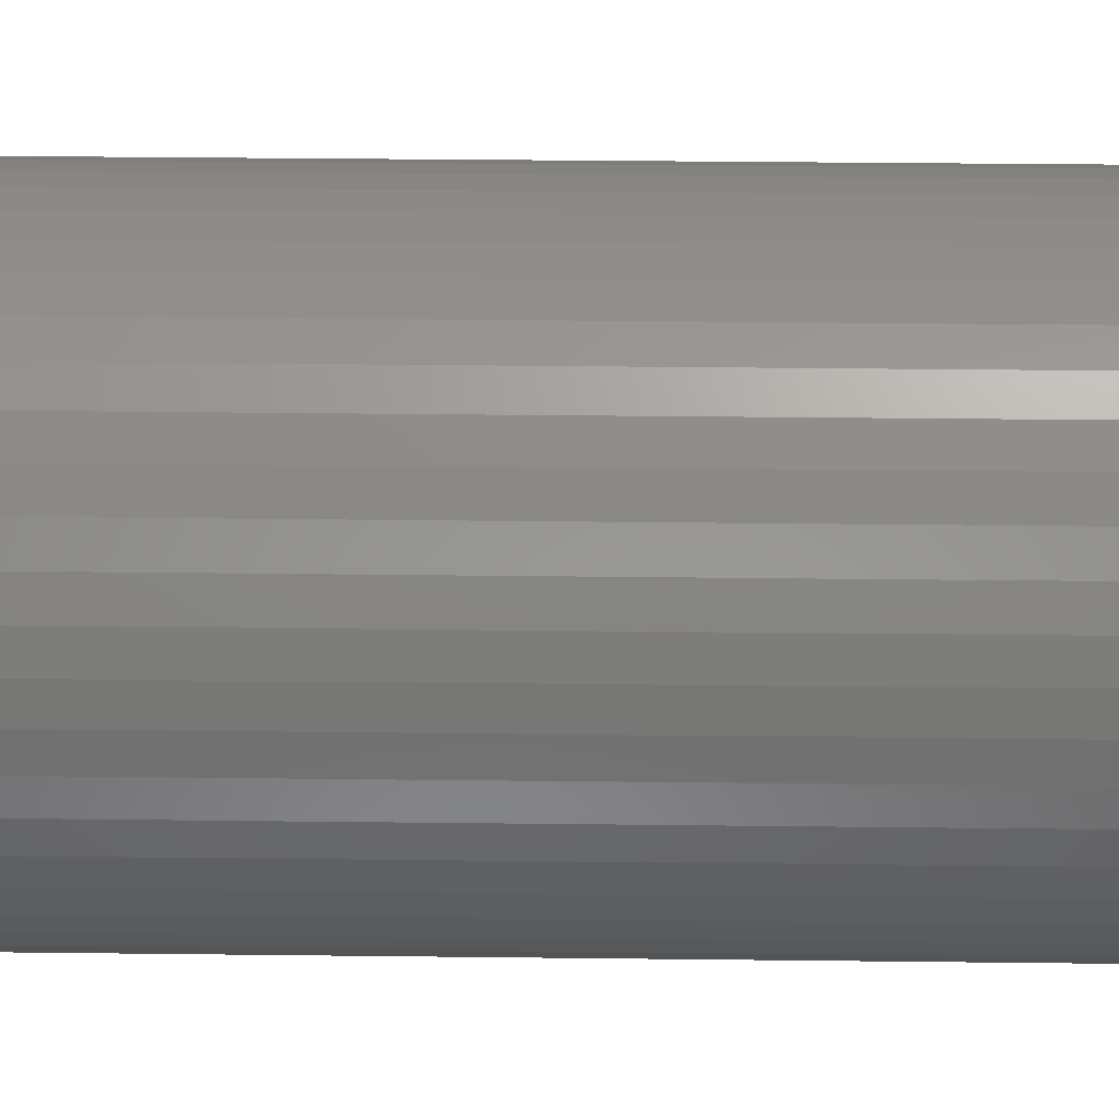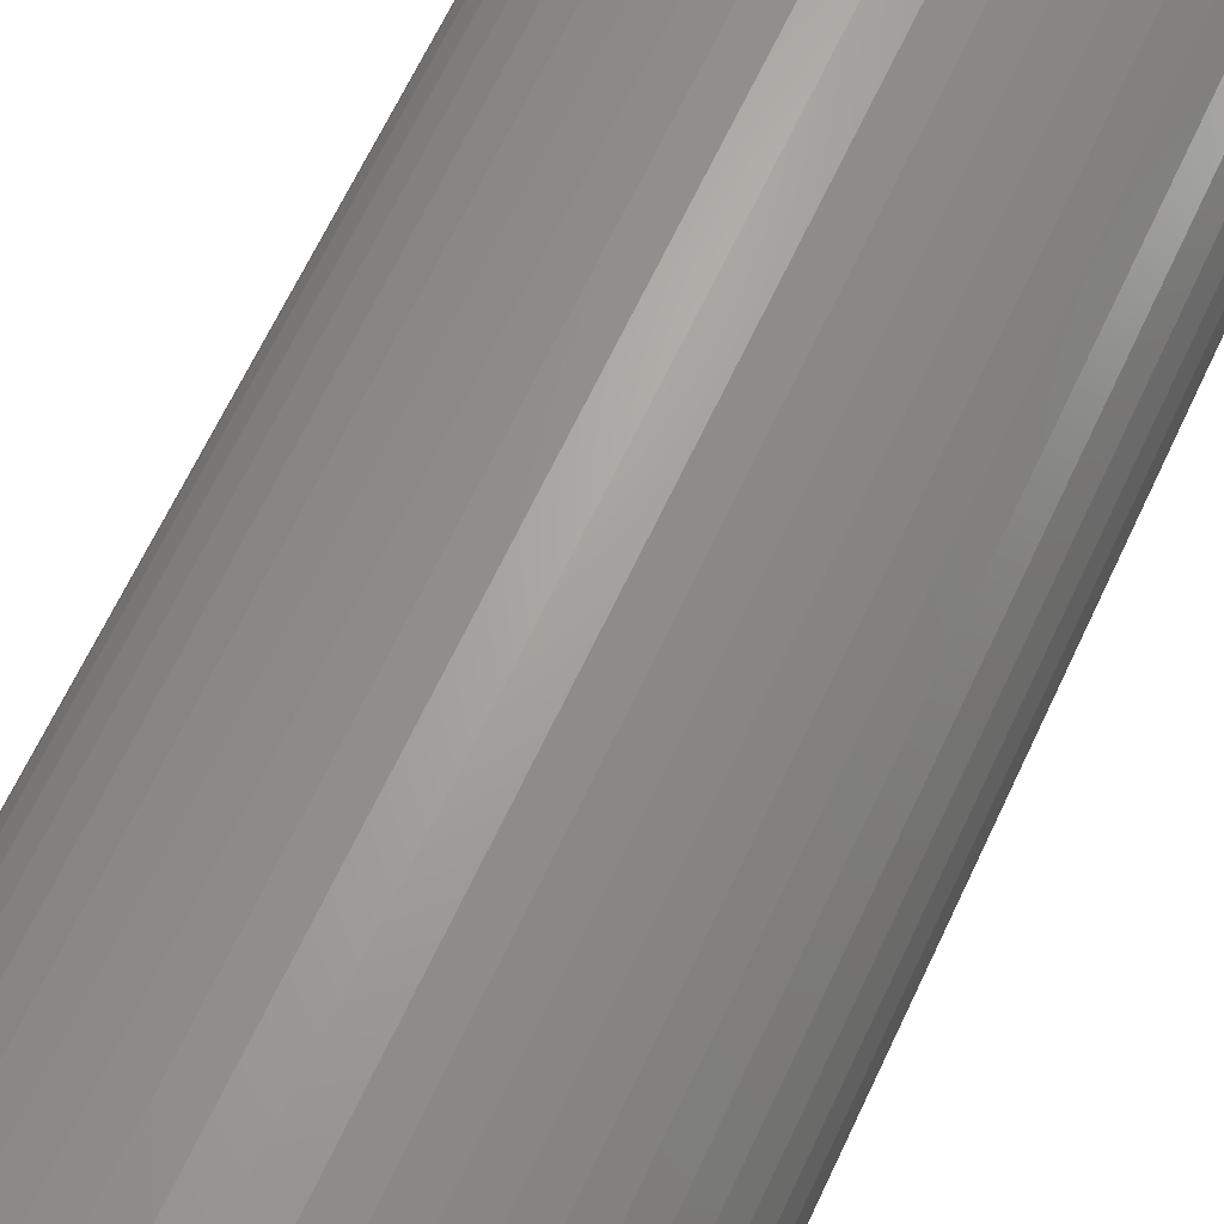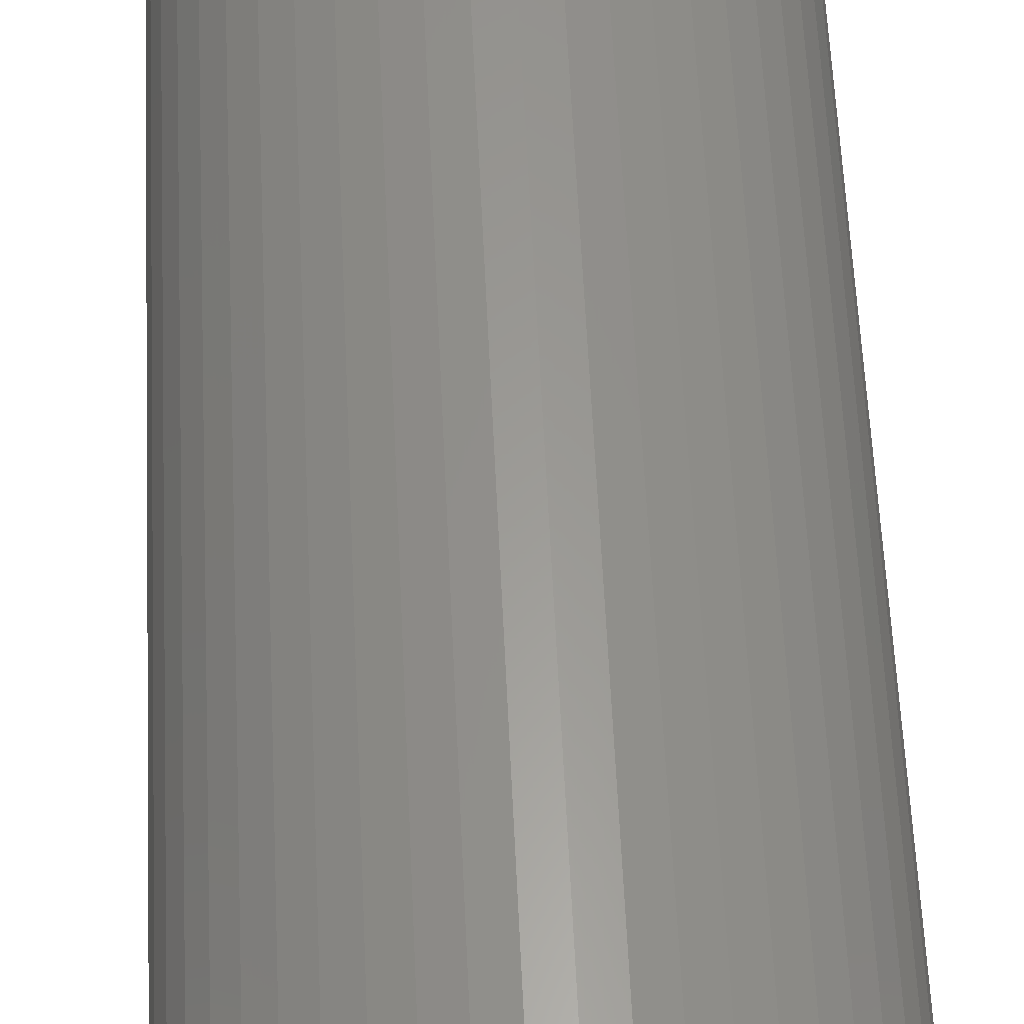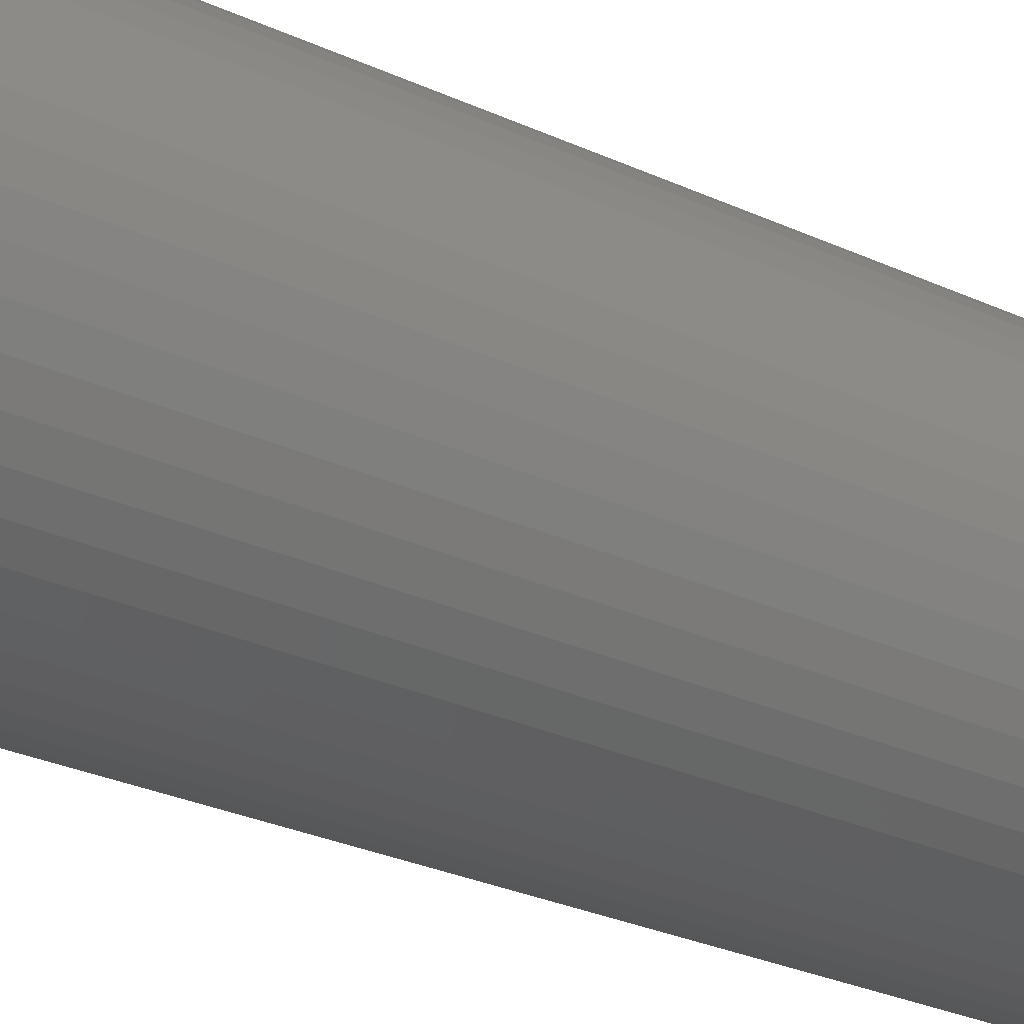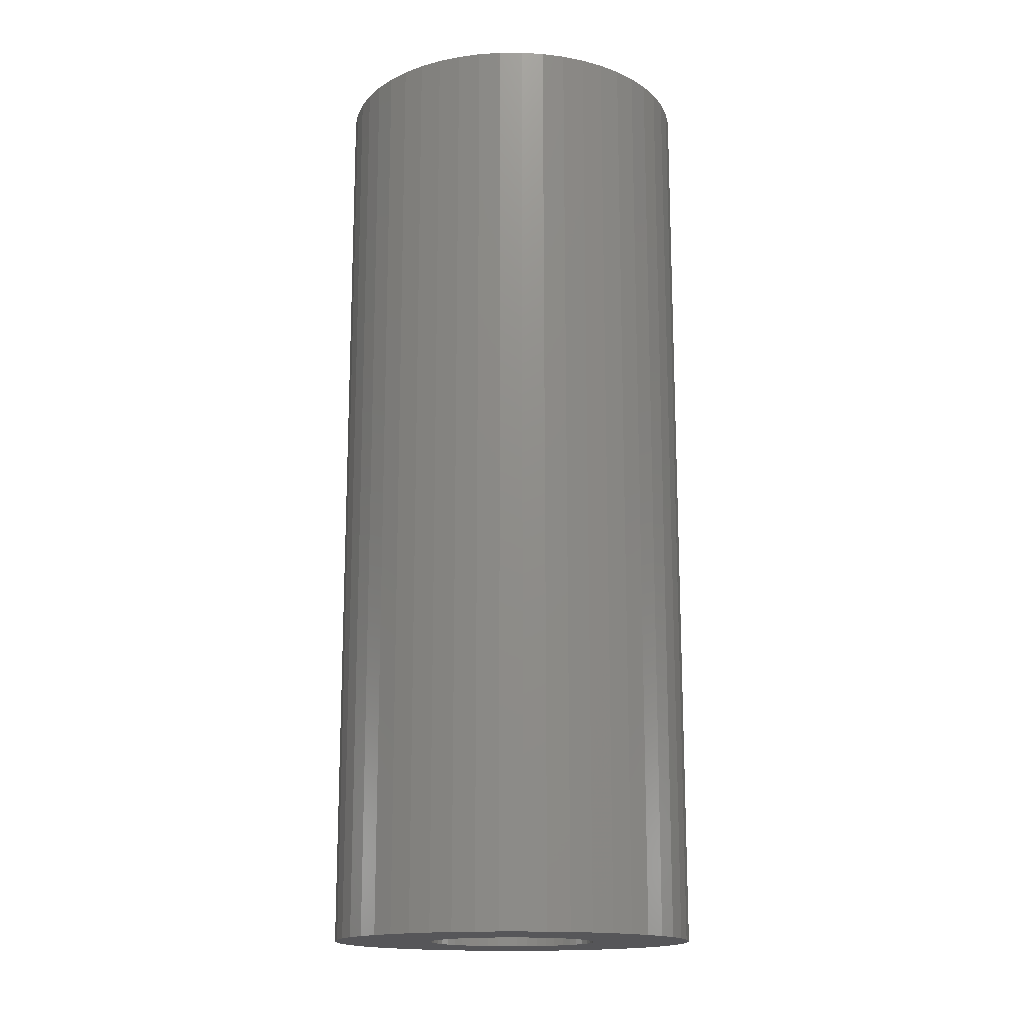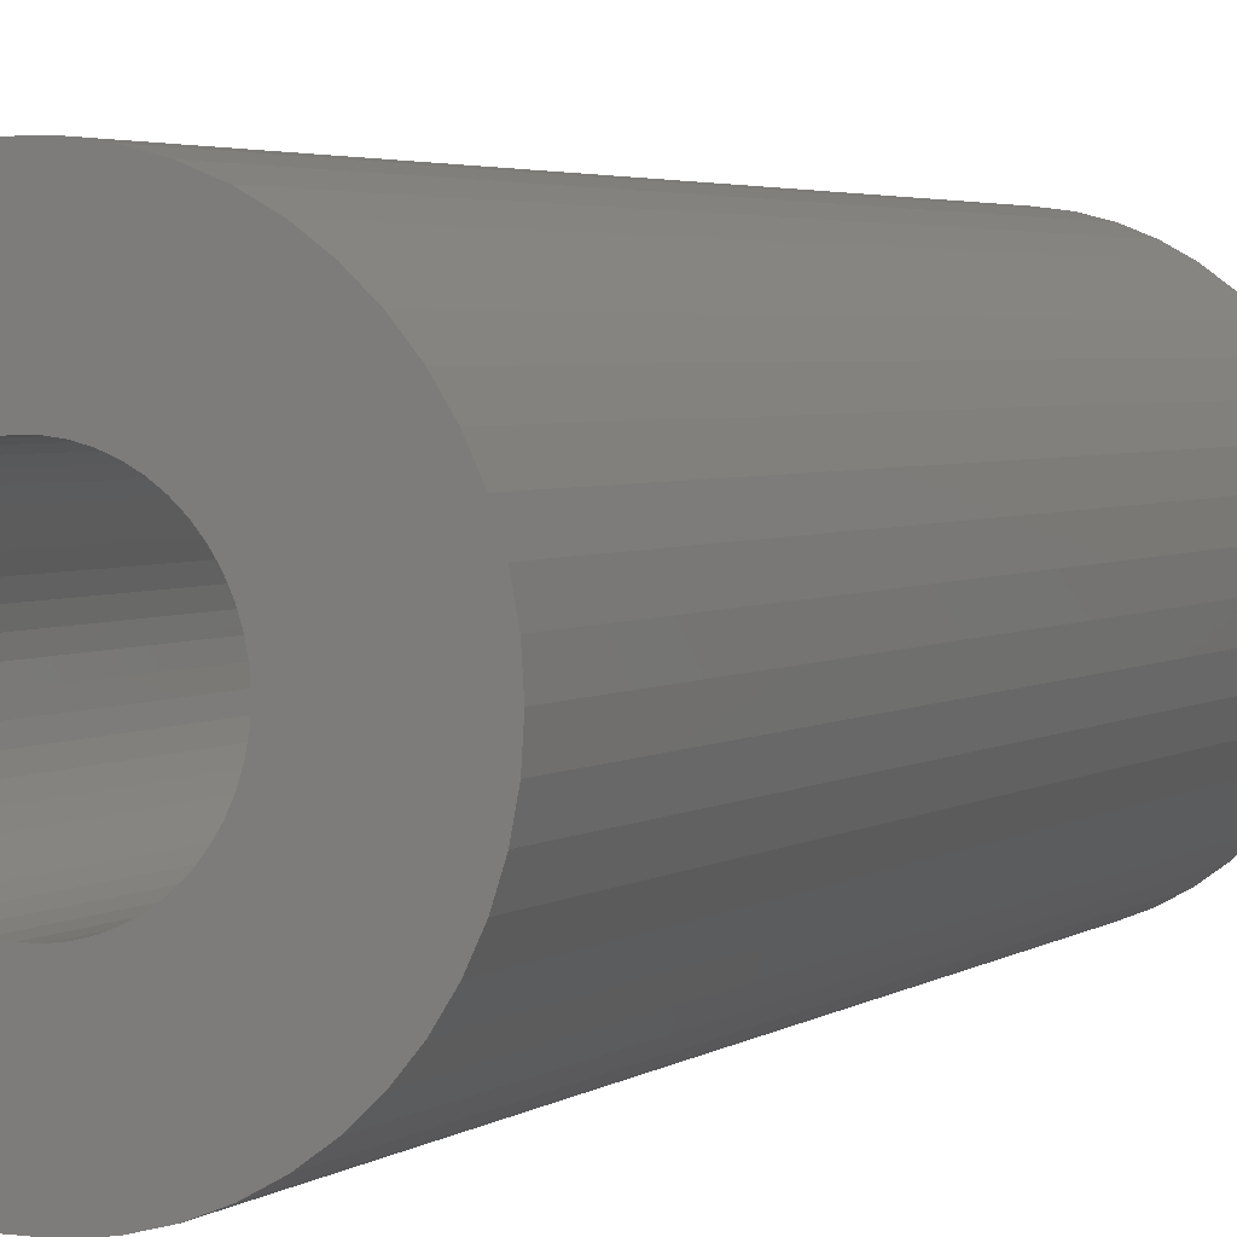
<metadata>
{"format":"stl","ext":"stl","renderer":"f3d","projection":"perspective","resolution":1024,"background":"white","views":[{"elev":31.0,"azim":-89.0,"up":"+Y"},{"elev":65.3,"azim":25.0,"up":"+Y"},{"elev":60.1,"azim":177.3,"up":"+Y"},{"elev":-30.0,"azim":-123.5,"up":"+Y"},{"elev":-16.1,"azim":173.1,"up":"+Z"},{"elev":3.2,"azim":24.9,"up":"+Y"}]}
</metadata>
<code>
# stl→obj: 200 verts, 400 faces
v 19.5 0 49.5
v 19.35 2.444 -49.5
v 19.35 2.444 49.5
v 19.5 0 -49.5
v -19.5 0 -49.5
v -19.35 2.444 49.5
v -19.35 2.444 -49.5
v -19.5 0 49.5
v 1.224 19.46 -49.5
v -1.224 19.46 49.5
v 1.224 19.46 49.5
v -1.224 19.46 -49.5
v -1.224 -19.46 -49.5
v 1.224 -19.46 49.5
v -1.224 -19.46 49.5
v 1.224 -19.46 -49.5
v 14.21 13.35 -49.5
v 12.43 15.03 49.5
v 14.21 13.35 49.5
v 12.43 15.03 -49.5
v -12.43 15.03 -49.5
v -14.21 13.35 49.5
v -12.43 15.03 49.5
v -14.21 13.35 -49.5
v -6.026 18.55 -49.5
v -8.303 17.64 49.5
v -6.026 18.55 49.5
v -8.303 17.64 -49.5
v 18.13 7.178 49.5
v 17.09 9.394 -49.5
v 17.09 9.394 49.5
v 18.13 7.178 -49.5
v 15.78 11.46 -49.5
v 15.78 11.46 49.5
v 8.303 17.64 -49.5
v 6.026 18.55 49.5
v 8.303 17.64 49.5
v 6.026 18.55 -49.5
v 10.45 16.46 -49.5
v 10.45 16.46 49.5
v -18.13 7.178 -49.5
v -17.09 9.394 49.5
v -17.09 9.394 -49.5
v -18.13 7.178 49.5
v -15.78 11.46 -49.5
v -15.78 11.46 49.5
v -18.89 4.849 -49.5
v -18.89 4.849 49.5
v -3.654 19.15 -49.5
v -3.654 19.15 49.5
v 3.654 -19.15 49.5
v 3.654 -19.15 -49.5
v 18.89 4.849 49.5
v 18.89 4.849 -49.5
v 3.654 19.15 49.5
v 3.654 19.15 -49.5
v 9 0 49.5
v 8.929 1.128 49.5
v 19.35 -2.444 49.5
v 8.717 2.238 49.5
v 8.929 -1.128 49.5
v 8.368 3.313 49.5
v 18.89 -4.849 49.5
v 7.887 4.336 49.5
v 8.717 -2.238 49.5
v 7.281 5.29 49.5
v 18.13 -7.178 49.5
v 6.561 6.161 49.5
v 8.368 -3.313 49.5
v 5.737 6.935 49.5
v 17.09 -9.394 49.5
v 7.887 -4.336 49.5
v 4.822 7.599 49.5
v 3.832 8.143 49.5
v 2.781 8.56 49.5
v 1.686 8.841 49.5
v 0.5651 8.982 49.5
v -0.5651 8.982 49.5
v -1.686 8.841 49.5
v -2.781 8.56 49.5
v -3.832 8.143 49.5
v -4.822 7.599 49.5
v -10.45 16.46 49.5
v -5.737 6.935 49.5
v -6.561 6.161 49.5
v -7.281 5.29 49.5
v -7.887 4.336 49.5
v 15.78 -11.46 49.5
v 7.281 -5.29 49.5
v 14.21 -13.35 49.5
v 6.561 -6.161 49.5
v 12.43 -15.03 49.5
v 5.737 -6.935 49.5
v 10.45 -16.46 49.5
v 4.822 -7.599 49.5
v 8.303 -17.64 49.5
v 3.832 -8.143 49.5
v 6.026 -18.55 49.5
v 2.781 -8.56 49.5
v 1.686 -8.841 49.5
v 0.5651 -8.982 49.5
v -0.5651 -8.982 49.5
v -1.686 -8.841 49.5
v -3.654 -19.15 49.5
v -2.781 -8.56 49.5
v -6.026 -18.55 49.5
v -3.832 -8.143 49.5
v -8.303 -17.64 49.5
v -4.822 -7.599 49.5
v -10.45 -16.46 49.5
v -5.737 -6.935 49.5
v -12.43 -15.03 49.5
v -6.561 -6.161 49.5
v -14.21 -13.35 49.5
v -7.281 -5.29 49.5
v -15.78 -11.46 49.5
v -7.887 -4.336 49.5
v -17.09 -9.394 49.5
v -8.368 -3.313 49.5
v -18.13 -7.178 49.5
v -8.717 -2.238 49.5
v -18.89 -4.849 49.5
v -8.929 -1.128 49.5
v -19.35 -2.444 49.5
v -9 0 49.5
v -8.368 3.313 49.5
v -8.717 2.238 49.5
v -8.929 1.128 49.5
v -10.45 16.46 -49.5
v 19.35 -2.444 -49.5
v 15.78 -11.46 -49.5
v 14.21 -13.35 -49.5
v 18.89 -4.849 -49.5
v 18.13 -7.178 -49.5
v -17.09 -9.394 -49.5
v -18.13 -7.178 -49.5
v 9 0 -49.5
v 8.929 -1.128 -49.5
v 8.717 -2.238 -49.5
v 8.929 1.128 -49.5
v 8.368 -3.313 -49.5
v 17.09 -9.394 -49.5
v 7.887 -4.336 -49.5
v 8.717 2.238 -49.5
v 7.281 -5.29 -49.5
v 6.561 -6.161 -49.5
v 12.43 -15.03 -49.5
v 8.368 3.313 -49.5
v 5.737 -6.935 -49.5
v 10.45 -16.46 -49.5
v 7.887 4.336 -49.5
v 4.822 -7.599 -49.5
v 8.303 -17.64 -49.5
v 3.832 -8.143 -49.5
v 6.026 -18.55 -49.5
v 2.781 -8.56 -49.5
v 1.686 -8.841 -49.5
v 0.5651 -8.982 -49.5
v -0.5651 -8.982 -49.5
v -1.686 -8.841 -49.5
v -3.654 -19.15 -49.5
v -2.781 -8.56 -49.5
v -6.026 -18.55 -49.5
v -3.832 -8.143 -49.5
v -8.303 -17.64 -49.5
v -4.822 -7.599 -49.5
v -10.45 -16.46 -49.5
v -5.737 -6.935 -49.5
v -12.43 -15.03 -49.5
v -6.561 -6.161 -49.5
v -14.21 -13.35 -49.5
v -7.281 -5.29 -49.5
v -15.78 -11.46 -49.5
v -7.887 -4.336 -49.5
v 7.281 5.29 -49.5
v 6.561 6.161 -49.5
v 5.737 6.935 -49.5
v 4.822 7.599 -49.5
v 3.832 8.143 -49.5
v 2.781 8.56 -49.5
v 1.686 8.841 -49.5
v 0.5651 8.982 -49.5
v -0.5651 8.982 -49.5
v -1.686 8.841 -49.5
v -2.781 8.56 -49.5
v -3.832 8.143 -49.5
v -4.822 7.599 -49.5
v -5.737 6.935 -49.5
v -6.561 6.161 -49.5
v -7.281 5.29 -49.5
v -7.887 4.336 -49.5
v -8.368 3.313 -49.5
v -8.717 2.238 -49.5
v -8.929 1.128 -49.5
v -9 0 -49.5
v -8.368 -3.313 -49.5
v -8.717 -2.238 -49.5
v -18.89 -4.849 -49.5
v -8.929 -1.128 -49.5
v -19.35 -2.444 -49.5
f 1 2 3
f 2 1 4
f 5 6 7
f 6 5 8
f 9 10 11
f 10 9 12
f 13 14 15
f 14 13 16
f 17 18 19
f 18 17 20
f 21 22 23
f 22 21 24
f 25 26 27
f 26 25 28
f 29 30 31
f 30 29 32
f 31 33 34
f 33 31 30
f 35 36 37
f 36 35 38
f 39 37 40
f 37 39 35
f 41 42 43
f 42 41 44
f 45 22 24
f 22 45 46
f 47 44 41
f 44 47 48
f 49 27 50
f 27 49 25
f 16 51 14
f 51 16 52
f 53 32 29
f 32 53 54
f 3 54 53
f 54 3 2
f 34 17 19
f 17 34 33
f 38 55 36
f 55 38 56
f 56 11 55
f 11 56 9
f 20 40 18
f 40 20 39
f 43 46 45
f 46 43 42
f 7 48 47
f 48 7 6
f 57 1 3
f 58 3 53
f 1 57 59
f 60 53 29
f 61 59 57
f 62 29 31
f 59 61 63
f 64 31 34
f 65 63 61
f 66 34 19
f 63 65 67
f 68 19 18
f 69 67 65
f 70 18 40
f 67 69 71
f 72 71 69
f 3 58 57
f 53 60 58
f 29 62 60
f 73 40 37
f 31 64 62
f 34 66 64
f 19 68 66
f 74 37 36
f 18 70 68
f 40 73 70
f 37 74 73
f 75 36 55
f 36 75 74
f 55 76 75
f 11 76 55
f 11 77 76
f 11 78 77
f 10 78 11
f 10 79 78
f 50 79 10
f 79 50 80
f 27 80 50
f 80 27 81
f 26 81 27
f 81 26 82
f 83 82 26
f 82 83 84
f 23 84 83
f 84 23 85
f 22 85 23
f 85 22 86
f 46 86 22
f 86 46 87
f 42 87 46
f 71 72 88
f 89 88 72
f 88 89 90
f 91 90 89
f 90 91 92
f 93 92 91
f 92 93 94
f 95 94 93
f 94 95 96
f 97 96 95
f 96 97 98
f 99 98 97
f 98 99 51
f 100 51 99
f 100 14 51
f 101 14 100
f 102 14 101
f 102 15 14
f 103 15 102
f 104 103 105
f 103 104 15
f 106 105 107
f 108 107 109
f 110 109 111
f 105 106 104
f 112 111 113
f 114 113 115
f 116 115 117
f 107 108 106
f 118 117 119
f 120 119 121
f 122 121 123
f 124 123 125
f 87 42 126
f 109 110 108
f 44 126 42
f 111 112 110
f 126 44 127
f 113 114 112
f 48 127 44
f 115 116 114
f 127 48 128
f 117 118 116
f 6 128 48
f 119 120 118
f 128 6 125
f 121 122 120
f 8 125 6
f 123 124 122
f 125 8 124
f 28 83 26
f 83 28 129
f 129 23 83
f 23 129 21
f 12 50 10
f 50 12 49
f 59 4 1
f 4 59 130
f 90 131 88
f 131 90 132
f 67 133 63
f 133 67 134
f 63 130 59
f 130 63 133
f 135 120 136
f 120 135 118
f 137 4 130
f 138 130 133
f 4 137 2
f 139 133 134
f 140 2 137
f 141 134 142
f 2 140 54
f 143 142 131
f 144 54 140
f 145 131 132
f 54 144 32
f 146 132 147
f 148 32 144
f 149 147 150
f 32 148 30
f 151 30 148
f 130 138 137
f 133 139 138
f 134 141 139
f 152 150 153
f 142 143 141
f 131 145 143
f 132 146 145
f 154 153 155
f 147 149 146
f 150 152 149
f 153 154 152
f 156 155 52
f 155 156 154
f 52 157 156
f 16 157 52
f 16 158 157
f 16 159 158
f 13 159 16
f 13 160 159
f 161 160 13
f 160 161 162
f 163 162 161
f 162 163 164
f 165 164 163
f 164 165 166
f 167 166 165
f 166 167 168
f 169 168 167
f 168 169 170
f 171 170 169
f 170 171 172
f 173 172 171
f 172 173 174
f 135 174 173
f 30 151 33
f 175 33 151
f 33 175 17
f 176 17 175
f 17 176 20
f 177 20 176
f 20 177 39
f 178 39 177
f 39 178 35
f 179 35 178
f 35 179 38
f 180 38 179
f 38 180 56
f 181 56 180
f 181 9 56
f 182 9 181
f 183 9 182
f 183 12 9
f 184 12 183
f 49 184 185
f 184 49 12
f 25 185 186
f 28 186 187
f 129 187 188
f 185 25 49
f 21 188 189
f 24 189 190
f 45 190 191
f 186 28 25
f 43 191 192
f 41 192 193
f 47 193 194
f 7 194 195
f 174 135 196
f 187 129 28
f 136 196 135
f 188 21 129
f 196 136 197
f 189 24 21
f 198 197 136
f 190 45 24
f 197 198 199
f 191 43 45
f 200 199 198
f 192 41 43
f 199 200 195
f 193 47 41
f 5 195 200
f 194 7 47
f 195 5 7
f 153 94 96
f 94 153 150
f 147 90 92
f 90 147 132
f 88 142 71
f 142 88 131
f 136 122 198
f 122 136 120
f 155 96 98
f 96 155 153
f 52 98 51
f 98 52 155
f 71 134 67
f 134 71 142
f 161 15 104
f 15 161 13
f 165 106 108
f 106 165 163
f 163 104 106
f 104 163 161
f 171 116 173
f 116 171 114
f 171 112 114
f 112 171 169
f 198 124 200
f 124 198 122
f 200 8 5
f 8 200 124
f 150 92 94
f 92 150 147
f 173 118 135
f 118 173 116
f 167 108 110
f 108 167 165
f 169 110 112
f 110 169 167
f 127 192 126
f 192 127 193
f 151 66 175
f 66 151 64
f 181 75 76
f 75 181 180
f 180 74 75
f 74 180 179
f 186 80 81
f 80 186 185
f 126 191 87
f 191 126 192
f 138 57 137
f 57 138 61
f 154 99 97
f 99 154 156
f 86 189 85
f 189 86 190
f 189 84 85
f 84 189 188
f 137 58 140
f 58 137 57
f 160 105 103
f 105 160 162
f 156 100 99
f 100 156 157
f 177 68 70
f 68 177 176
f 183 77 78
f 77 183 182
f 178 70 73
f 70 178 177
f 179 73 74
f 73 179 178
f 125 194 128
f 194 125 195
f 128 193 127
f 193 128 194
f 87 190 86
f 190 87 191
f 184 78 79
f 78 184 183
f 185 79 80
f 79 185 184
f 187 81 82
f 81 187 186
f 188 82 84
f 82 188 187
f 139 61 138
f 61 139 65
f 145 72 143
f 72 145 89
f 115 174 117
f 174 115 172
f 157 101 100
f 101 157 158
f 148 64 151
f 64 148 62
f 144 62 148
f 62 144 60
f 140 60 144
f 60 140 58
f 175 68 176
f 68 175 66
f 182 76 77
f 76 182 181
f 146 93 91
f 93 146 149
f 143 69 141
f 69 143 72
f 141 65 139
f 65 141 69
f 162 107 105
f 107 162 164
f 159 103 102
f 103 159 160
f 123 195 125
f 195 123 199
f 117 196 119
f 196 117 174
f 119 197 121
f 197 119 196
f 113 172 115
f 172 113 170
f 152 97 95
f 97 152 154
f 166 111 109
f 111 166 168
f 158 102 101
f 102 158 159
f 121 199 123
f 199 121 197
f 168 113 111
f 113 168 170
f 149 95 93
f 95 149 152
f 146 89 145
f 89 146 91
f 164 109 107
f 109 164 166

</code>
